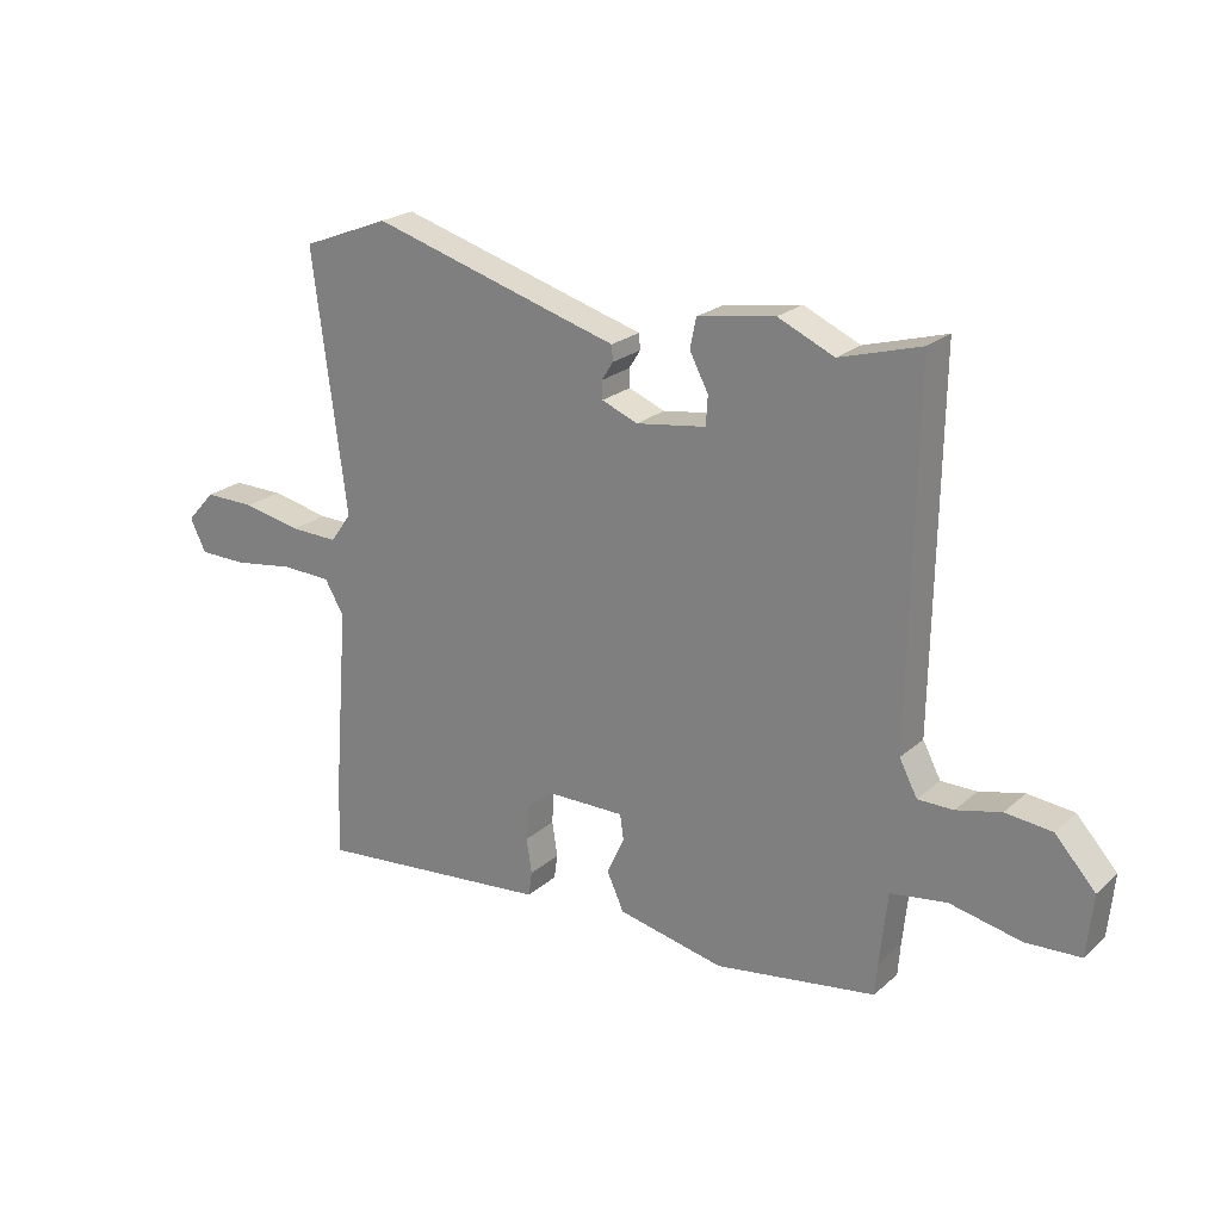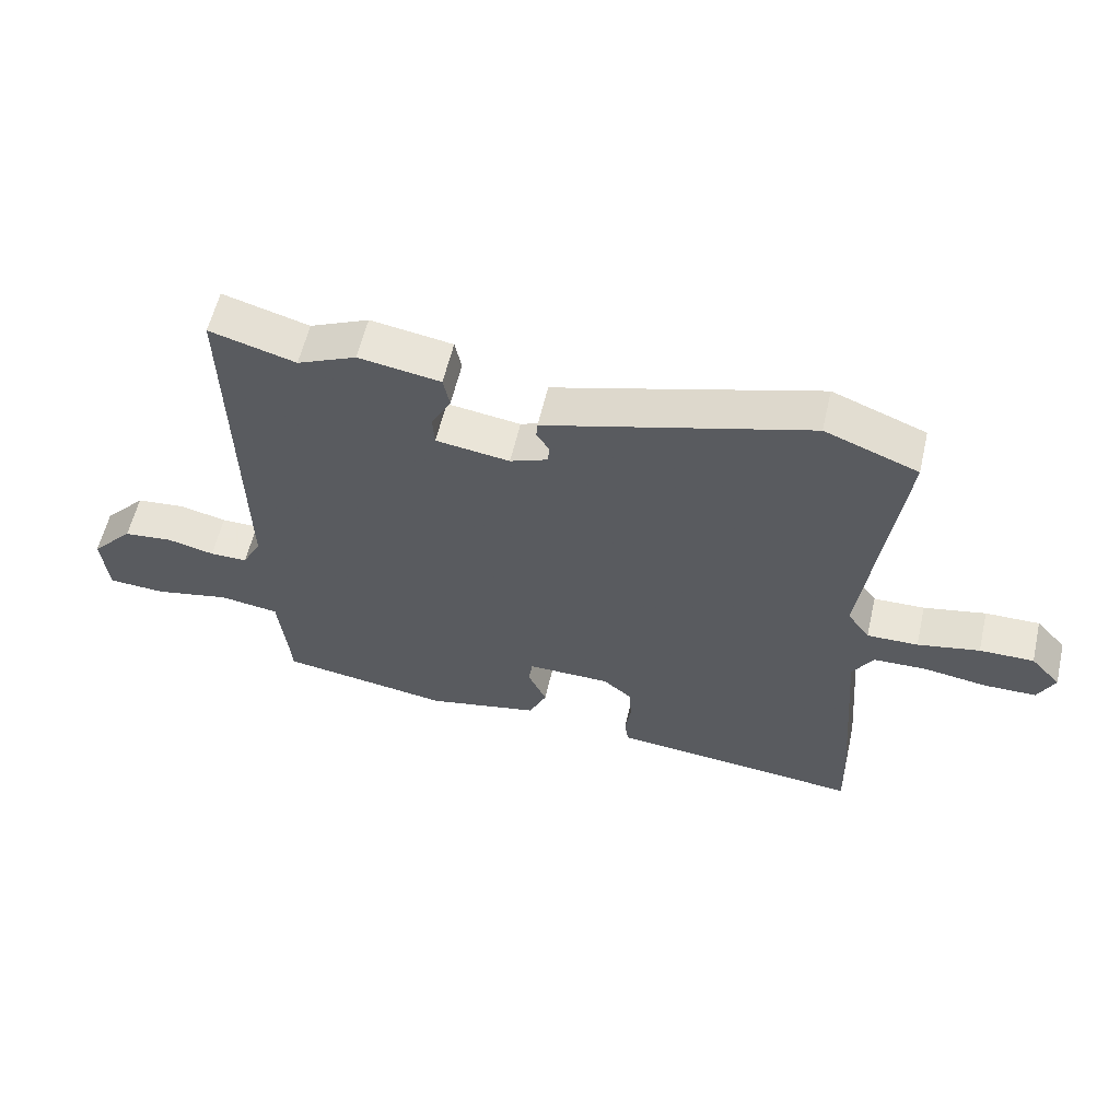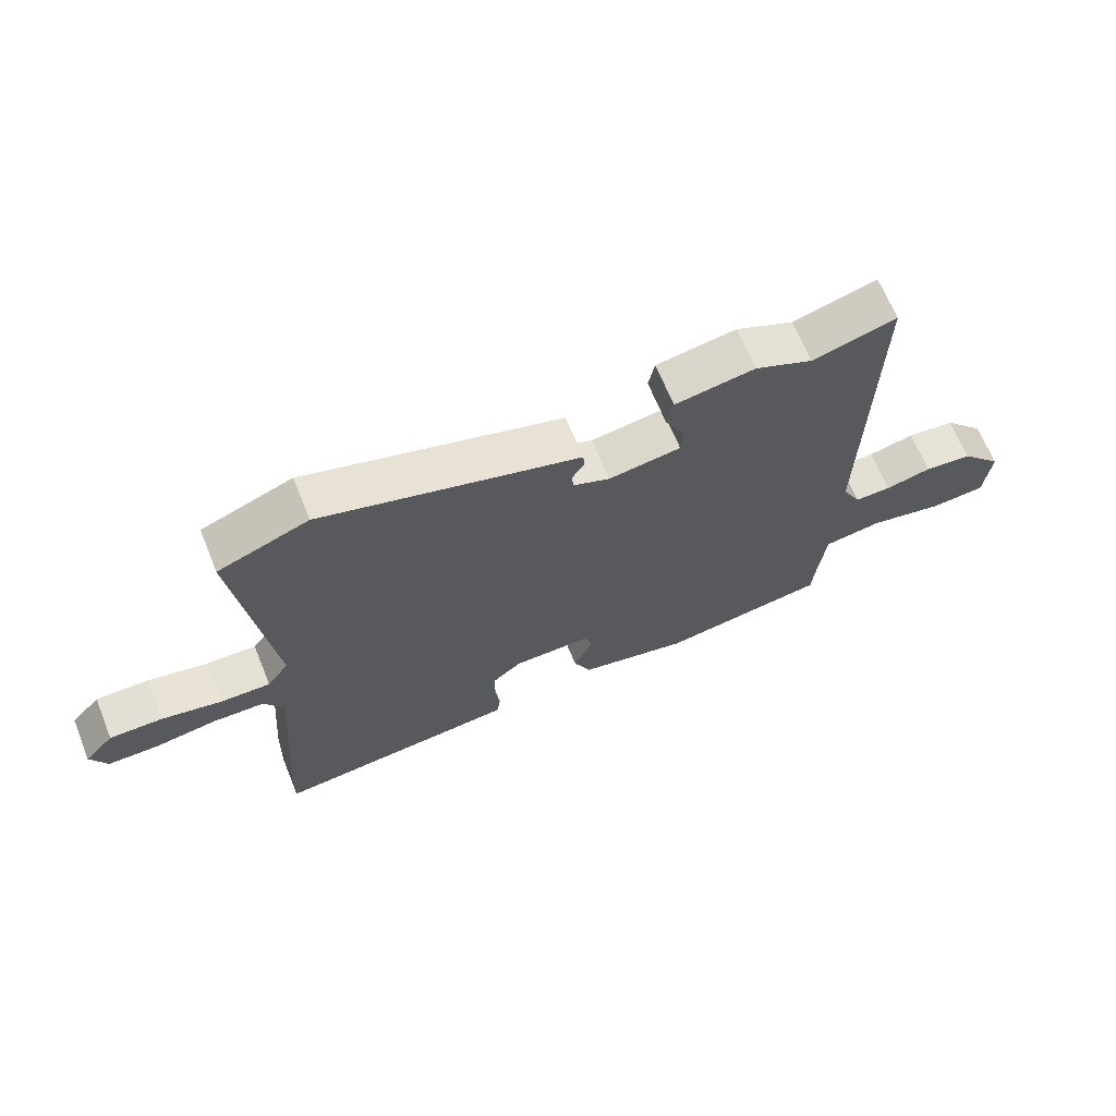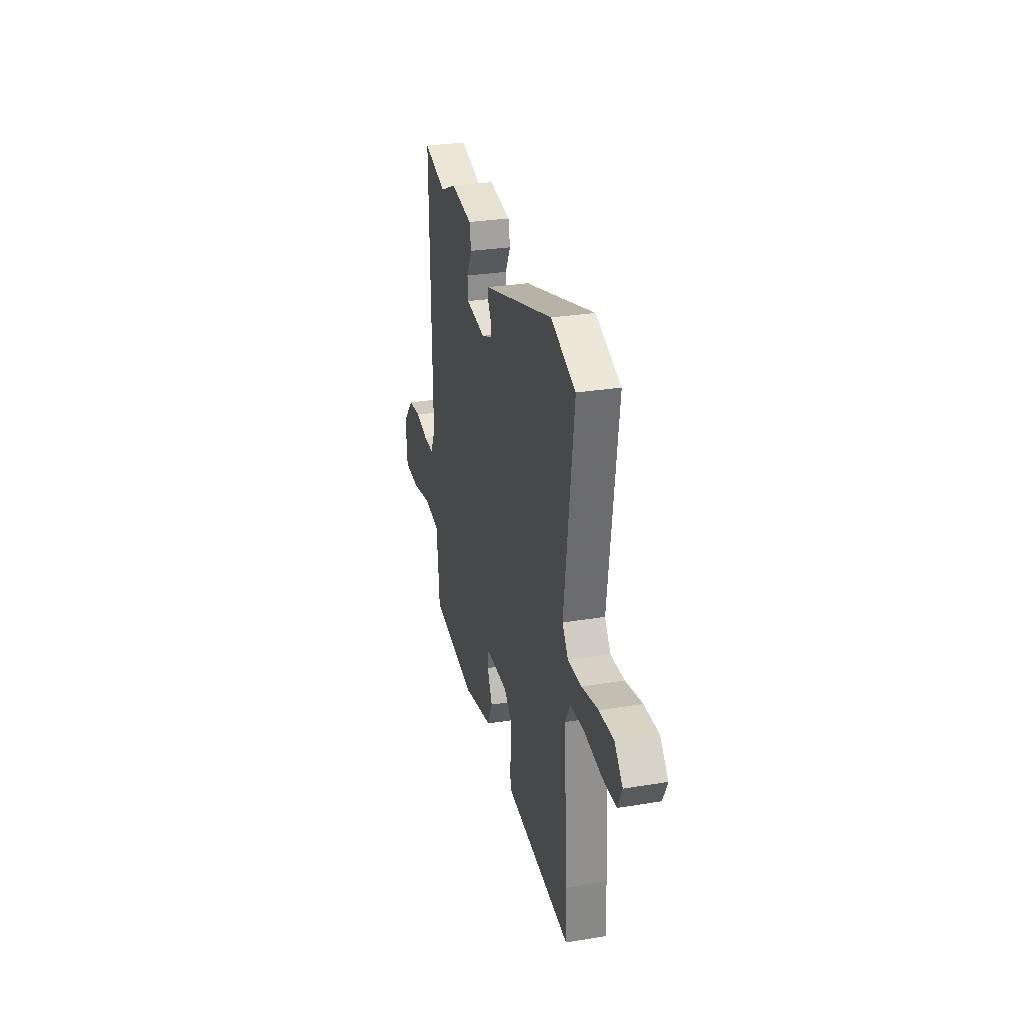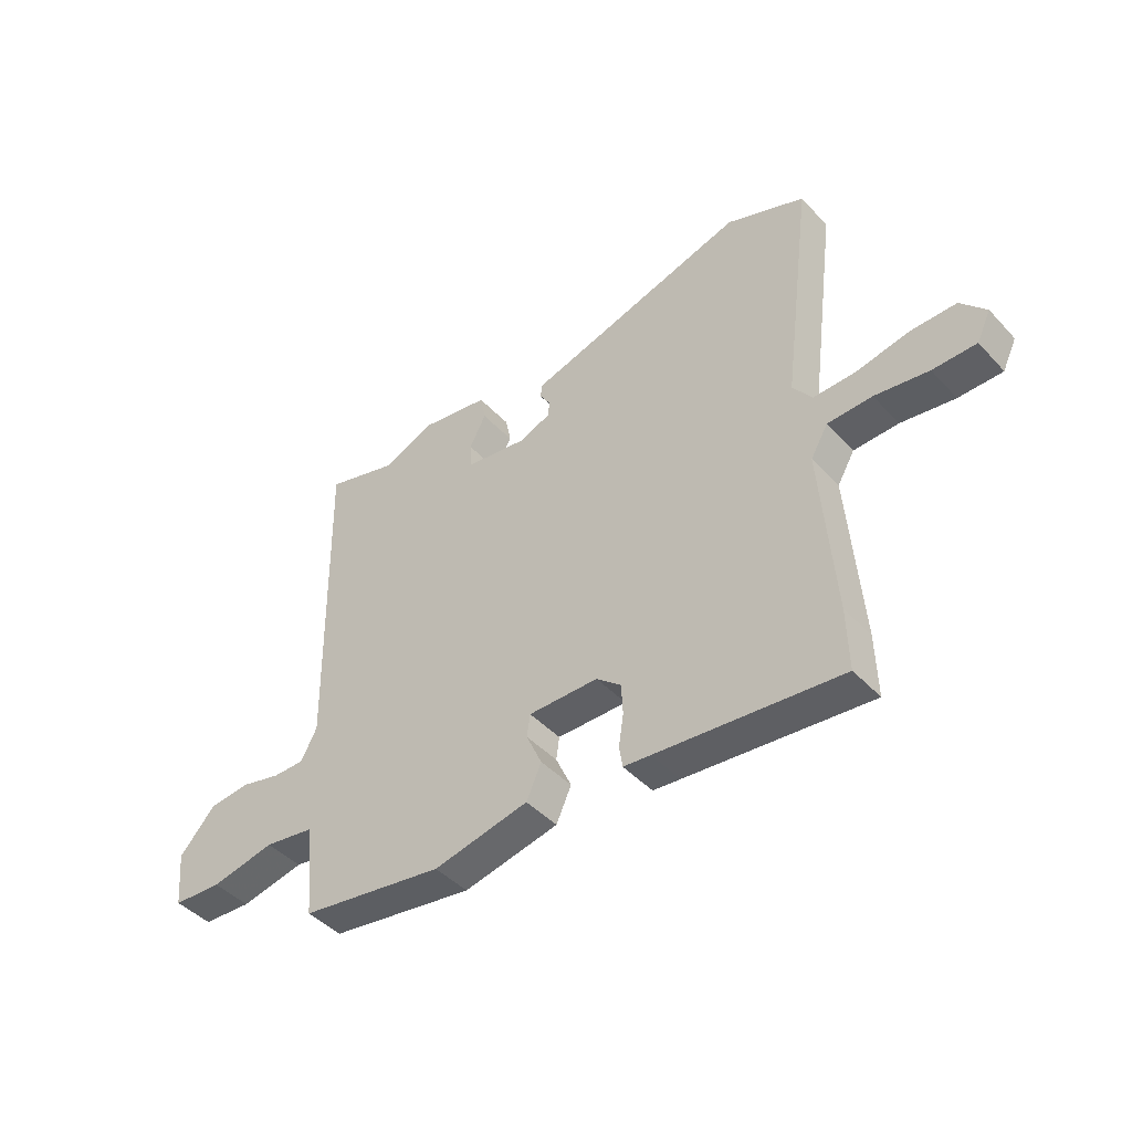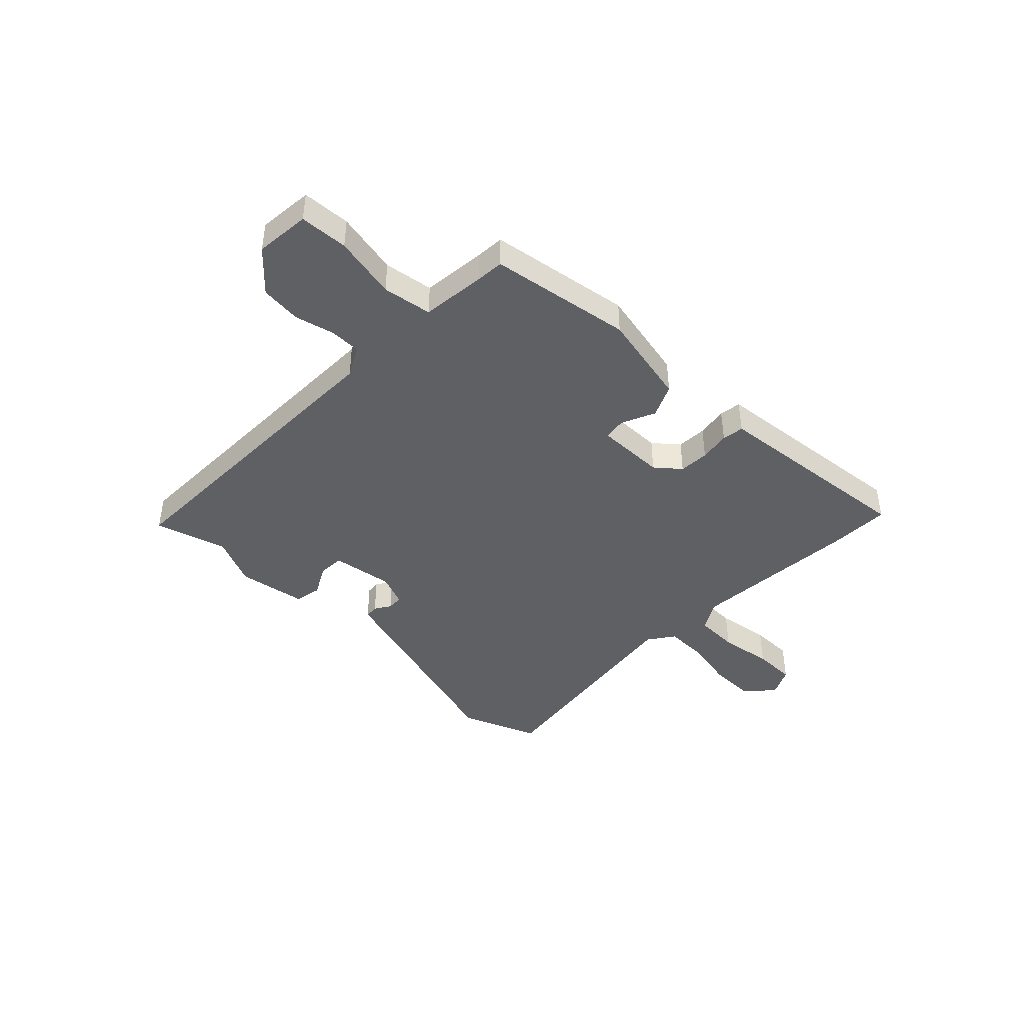
<metadata>
{"format":"obj","ext":"obj","renderer":"f3d","projection":"perspective","resolution":1024,"background":"white","views":[{"elev":22.6,"azim":34.5,"up":"+Z"},{"elev":58.6,"azim":-167.0,"up":"+Z"},{"elev":66.7,"azim":-22.1,"up":"+Z"},{"elev":29.0,"azim":-103.8,"up":"+Z"},{"elev":-44.2,"azim":-140.6,"up":"+Z"},{"elev":-43.3,"azim":136.1,"up":"+Y"}]}
</metadata>
<code>
v -0.507 0.07 0.497
v -0.361 0.07 0.554
v -0.01 0.07 0.451
v 0.053 0.07 0.433
v 0.055 0.07 0.407
v 0.036 0.07 0.377
v 0.037 0.07 0.347
v 0.097 0.07 0.323
v 0.213 0.07 0.34
v 0.216 0.07 0.388
v 0.185 0.07 0.447
v 0.195 0.07 0.497
v 0.324 0.07 0.518
v 0.417 0.07 0.476
v 0.552 0.07 0.515
v 0.542 0.07 -0.084
v 0.572 0.07 -0.141
v 0.631 0.07 -0.141
v 0.705 0.07 -0.123
v 0.782 0.07 -0.131
v 0.849 0.07 -0.205
v 0.839 0.07 -0.308
v 0.748 0.07 -0.313
v 0.629 0.07 -0.288
v 0.536 0.07 -0.302
v 0.523 0.07 -0.423
v 0.519 0.07 -0.476
v 0.251 0.07 -0.517
v 0.074 0.07 -0.479
v 0.046 0.07 -0.417
v 0.075 0.07 -0.353
v 0.069 0.07 -0.311
v -0.061 0.07 -0.312
v -0.107 0.07 -0.35
v -0.11 0.07 -0.407
v -0.101 0.07 -0.465
v -0.107 0.07 -0.506
v -0.158 0.07 -0.511
v -0.501 0.07 -0.544
v -0.498 0.07 -0.428
v -0.473 0.07 -0.109
v -0.505 0.07 -0.054
v -0.588 0.07 -0.051
v -0.688 0.07 -0.066
v -0.769 0.07 -0.065
v -0.795 0.07 -0.011
v -0.748 0.07 0.041
v -0.663 0.07 0.04
v -0.566 0.07 0.02
v -0.486 0.07 0.018
v -0.451 0.07 0.067
v -0.507 0 0.497
v -0.361 0 0.554
v -0.01 0 0.451
v 0.053 0 0.433
v 0.055 0 0.407
v 0.036 0 0.377
v 0.037 0 0.347
v 0.097 0 0.323
v 0.213 0 0.34
v 0.216 0 0.388
v 0.185 0 0.447
v 0.195 0 0.497
v 0.324 0 0.518
v 0.417 0 0.476
v 0.552 0 0.515
v 0.542 0 -0.084
v 0.572 0 -0.141
v 0.631 0 -0.141
v 0.705 0 -0.123
v 0.782 0 -0.131
v 0.849 0 -0.205
v 0.839 0 -0.308
v 0.748 0 -0.313
v 0.629 0 -0.288
v 0.536 0 -0.302
v 0.523 0 -0.423
v 0.519 0 -0.476
v 0.251 0 -0.517
v 0.074 0 -0.479
v 0.046 0 -0.417
v 0.075 0 -0.353
v 0.069 0 -0.311
v -0.061 0 -0.312
v -0.107 0 -0.35
v -0.11 0 -0.407
v -0.101 0 -0.465
v -0.107 0 -0.506
v -0.158 0 -0.511
v -0.501 0 -0.544
v -0.498 0 -0.428
v -0.473 0 -0.109
v -0.505 0 -0.054
v -0.588 0 -0.051
v -0.688 0 -0.066
v -0.769 0 -0.065
v -0.795 0 -0.011
v -0.748 0 0.041
v -0.663 0 0.04
v -0.566 0 0.02
v -0.486 0 0.018
v -0.451 0 0.067
f 46 47 48 49
f 46 49 50
f 43 44 45 46
f 42 43 46 50
f 41 42 50 51
f 39 40 41 51
f 35 36 37 38
f 34 35 38 39
f 33 34 39 51
f 28 29 30 31
f 26 27 28 31
f 25 26 31 32
f 24 25 32 33
f 22 23 24
f 21 22 24
f 18 19 20 21
f 17 18 21 24
f 16 17 24 33
f 14 15 16 33
f 10 11 12 13
f 9 10 13 14
f 3 4 5 6
f 3 6 7
f 2 3 7
f 1 2 7
f 51 1 7 8
f 9 14 33
f 8 9 33 51
f 100 99 98 97
f 101 100 97
f 97 96 95 94
f 101 97 94 93
f 102 101 93 92
f 102 92 91 90
f 89 88 87 86
f 90 89 86 85
f 102 90 85 84
f 82 81 80 79
f 82 79 78 77
f 83 82 77 76
f 84 83 76 75
f 75 74 73
f 75 73 72
f 72 71 70 69
f 75 72 69 68
f 84 75 68 67
f 84 67 66 65
f 64 63 62 61
f 65 64 61 60
f 57 56 55 54
f 58 57 54
f 58 54 53
f 58 53 52
f 59 58 52 102
f 84 65 60
f 102 84 60 59
f 1 52 53 2
f 2 53 54 3
f 3 54 55 4
f 4 55 56 5
f 5 56 57 6
f 6 57 58 7
f 7 58 59 8
f 8 59 60 9
f 9 60 61 10
f 10 61 62 11
f 11 62 63 12
f 12 63 64 13
f 13 64 65 14
f 14 65 66 15
f 15 66 67 16
f 16 67 68 17
f 17 68 69 18
f 18 69 70 19
f 19 70 71 20
f 20 71 72 21
f 21 72 73 22
f 22 73 74 23
f 23 74 75 24
f 24 75 76 25
f 25 76 77 26
f 26 77 78 27
f 27 78 79 28
f 28 79 80 29
f 29 80 81 30
f 30 81 82 31
f 31 82 83 32
f 32 83 84 33
f 33 84 85 34
f 34 85 86 35
f 35 86 87 36
f 36 87 88 37
f 37 88 89 38
f 38 89 90 39
f 39 90 91 40
f 40 91 92 41
f 41 92 93 42
f 42 93 94 43
f 43 94 95 44
f 44 95 96 45
f 45 96 97 46
f 46 97 98 47
f 47 98 99 48
f 48 99 100 49
f 49 100 101 50
f 50 101 102 51
f 51 102 52 1

</code>
